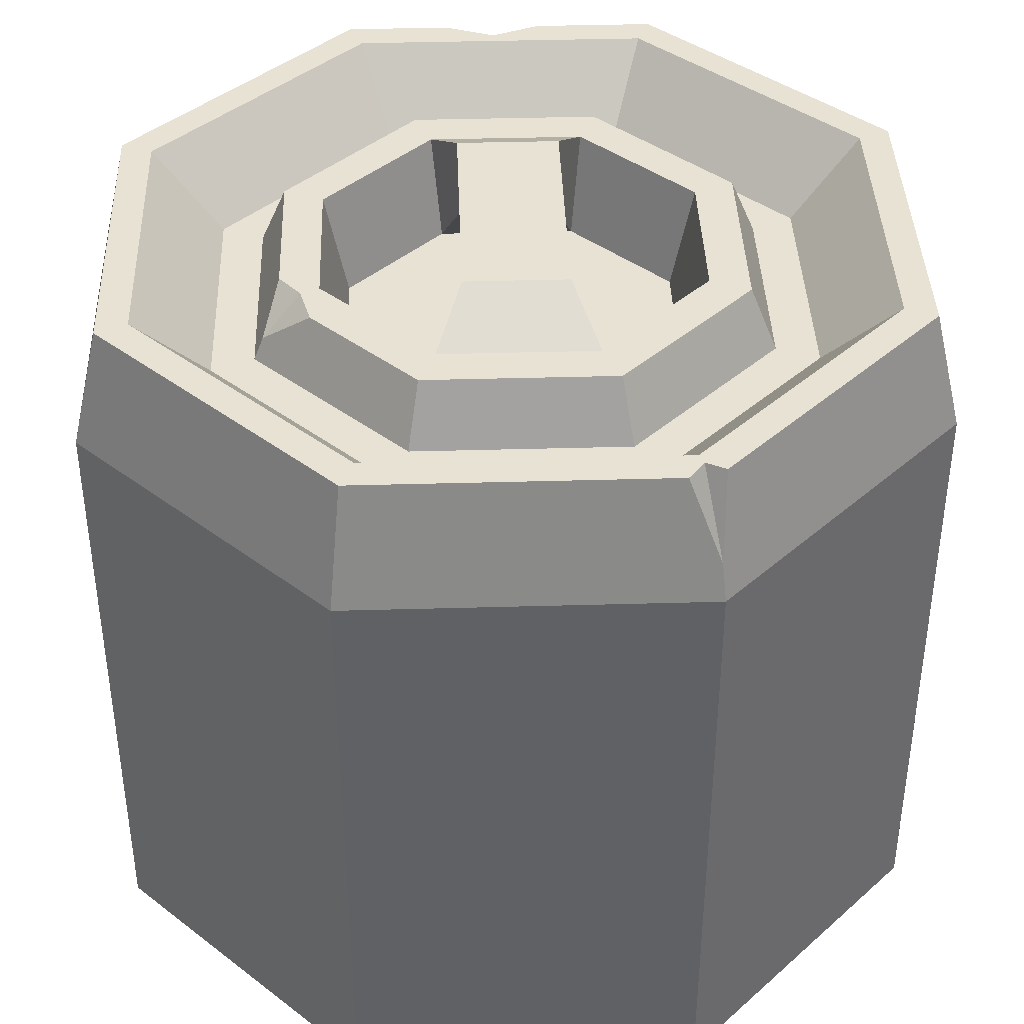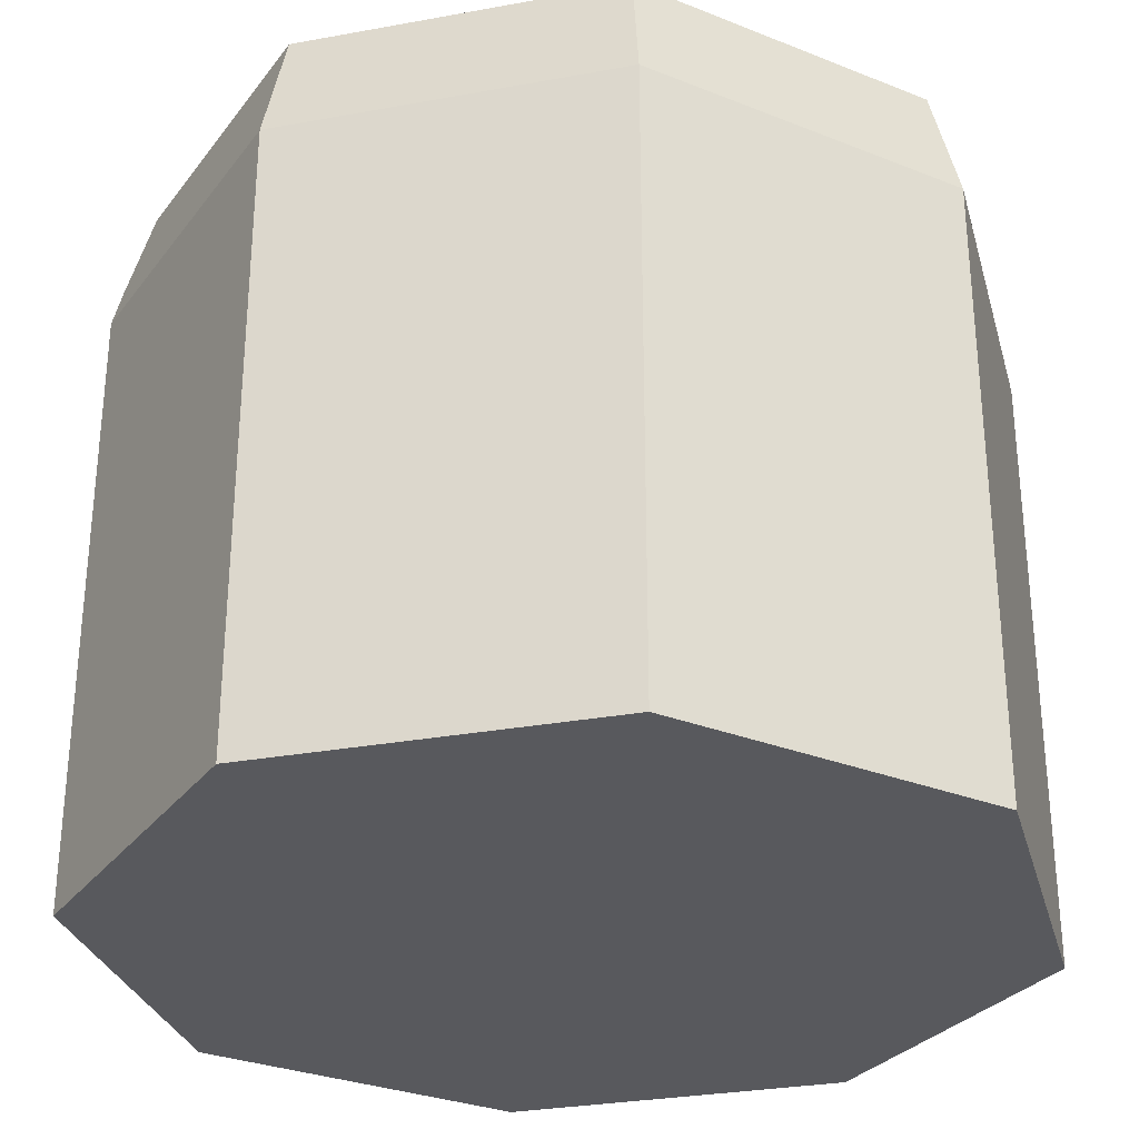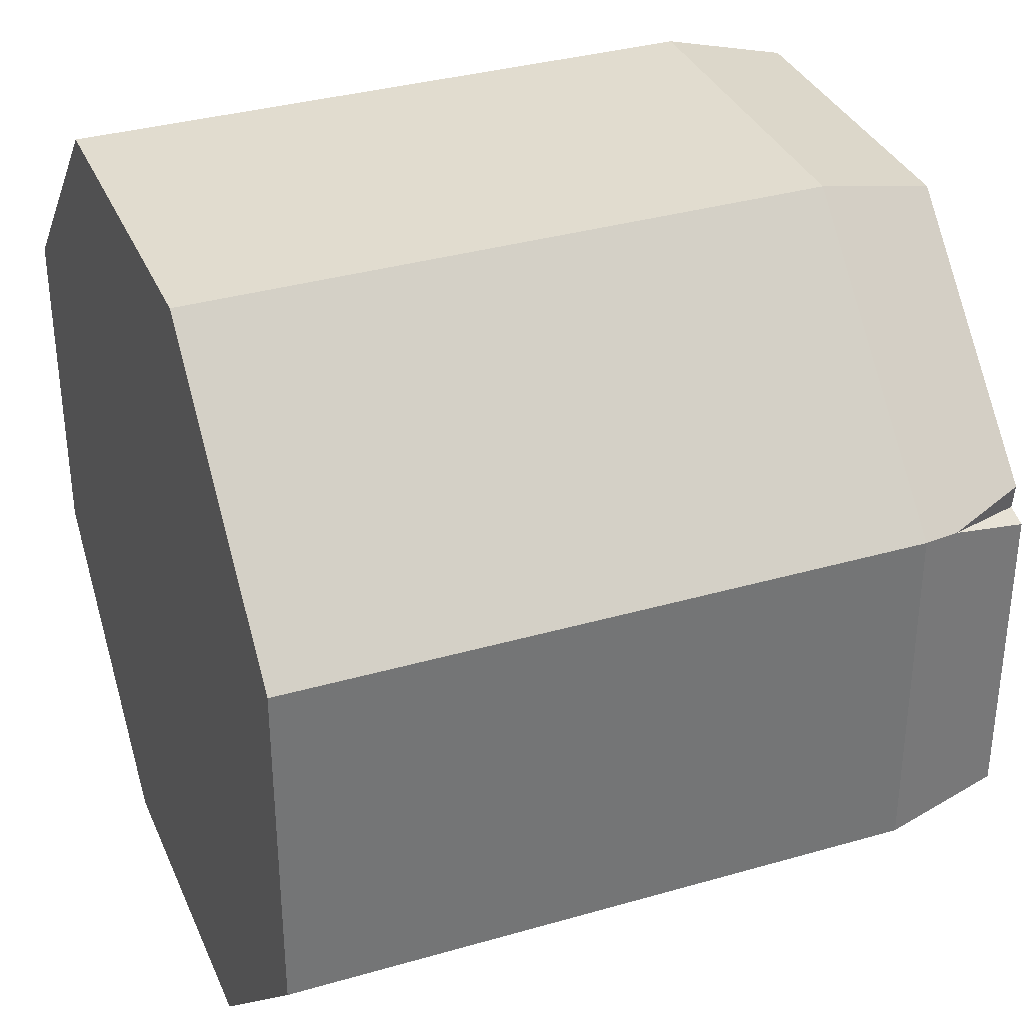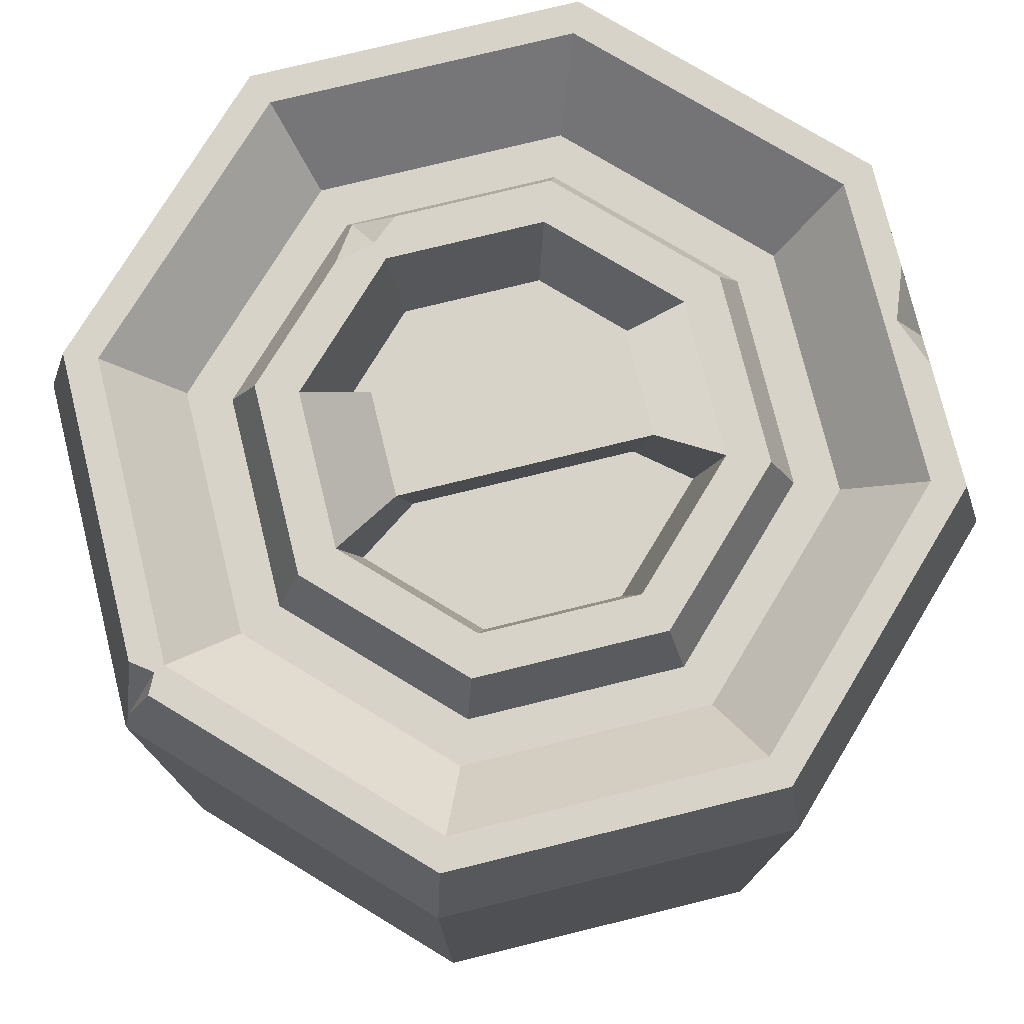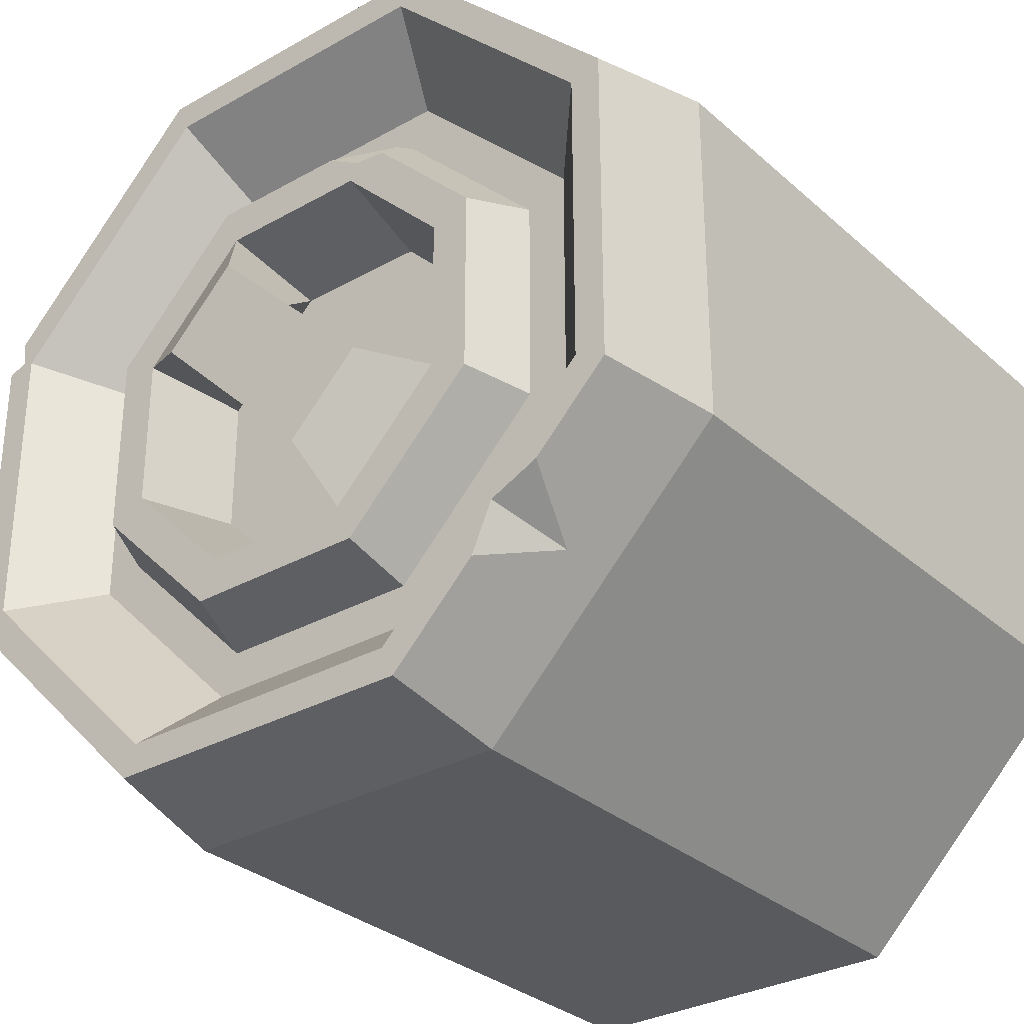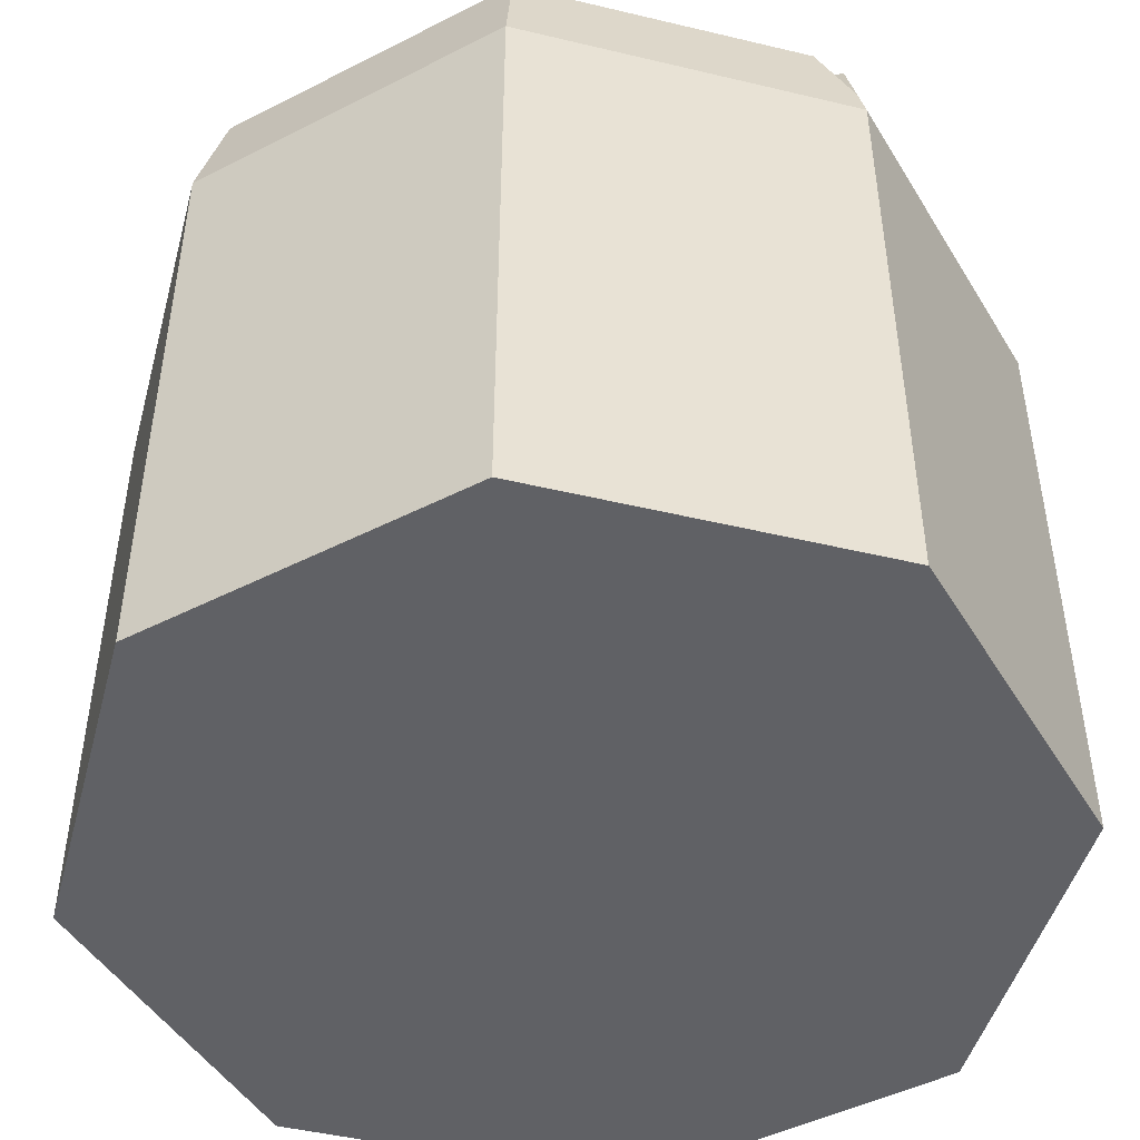
<metadata>
{"format":"obj","ext":"obj","renderer":"f3d","projection":"perspective","resolution":1024,"background":"white","views":[{"elev":40.0,"azim":-137.0,"up":"+Z"},{"elev":-30.0,"azim":-30.1,"up":"+Z"},{"elev":34.5,"azim":-111.2,"up":"+Y"},{"elev":76.3,"azim":-58.8,"up":"+Z"},{"elev":-31.0,"azim":38.8,"up":"+Y"},{"elev":-47.2,"azim":-150.1,"up":"+Z"}]}
</metadata>
<code>
v 11.32 54.64 -24.98
v -11.32 54.64 -24.98
v -27.32 38.64 -24.98
v -27.32 16 -24.98
v -11.32 0 -24.98
v 11.32 0 -24.98
v 27.32 16 -24.98
v 27.32 38.64 -24.98
v 10.57 52.83 23.62
v -10.57 52.83 23.62
v -24.18 37.33 23.62
v -25.51 16.75 23.62
v -10.57 1.808 23.62
v 10.57 1.808 23.62
v 25.51 16.75 23.62
v 25.51 37.89 23.62
v -0.000305 27.32 -24.98
v 27.32 38.64 15.87
v 11.32 54.64 15.87
v -11.32 54.64 15.87
v -27.32 38.64 15.87
v -27.32 16 15.87
v -11.32 0 15.87
v 11.32 0 15.87
v 27.32 16 15.87
v 9.737 50.83 23.62
v -9.737 50.83 23.62
v -23.51 37.06 23.62
v -23.51 17.58 23.62
v -9.737 3.813 23.62
v 9.737 3.813 23.62
v 23.51 17.58 23.62
v 23.51 37.06 23.62
v 7.872 46.32 18.62
v -7.872 46.32 18.62
v -19.01 35.19 18.62
v -19.01 19.45 18.62
v -7.872 8.315 18.62
v 7.872 8.315 18.62
v 19.01 19.45 18.62
v 19.01 35.19 18.62
v 6.769 43.66 18.62
v -6.769 43.66 18.62
v -16.34 34.09 18.62
v -16.34 20.55 18.62
v -6.769 10.98 18.62
v 6.769 10.98 18.62
v 16.34 20.55 18.62
v 16.34 34.09 18.62
v -6.077 41.99 22.67
v -14.67 33.4 22.67
v -14.67 21.24 22.67
v -6.077 12.65 22.67
v 6.076 12.65 22.67
v 14.67 21.24 22.67
v 14.67 33.4 22.67
v 5.511 40.62 22.67
v -5.025 39.45 22.67
v -12.13 32.34 22.67
v -12.13 22.29 22.67
v -5.025 15.19 22.67
v 5.024 15.19 22.67
v 12.13 22.29 22.67
v 12.13 32.34 22.67
v 5.024 39.45 22.67
v -4.425 38 16.04
v -10.68 31.74 16.04
v -0.000305 27.32 16.04
v -10.68 22.9 16.04
v -4.425 16.64 16.04
v 4.424 16.64 16.04
v 10.68 22.9 16.04
v 10.68 31.74 16.04
v 4.424 38 16.04
v -3.236 35.26 24.98
v -7.938 30.56 24.98
v -6.979 30.16 20.59
v -2.839 34.3 20.59
v 3.236 19.38 24.98
v 7.938 24.08 24.98
v 6.979 24.48 20.59
v 2.838 20.34 20.59
v 16.15 7.39 23.62
v 20.7 11.94 23.62
v 17.52 10.49 23.62
v 19.13 8.809 18.9
v -24.41 38.99 23.62
v -26.77 38.41 18.25
v -25.51 36.9 23.62
v 6.522 43.06 20.07
v 3.211 41.99 22.67
v 7.639 40.43 22.67
f 19 20 10 9
f 87 88 11
f 88 89 11
f 22 23 13 12
f 23 24 14 13
f 24 25 86
f 25 18 16 15
f 18 19 9 16
f 2 1 17
f 3 2 17
f 4 3 17
f 5 4 17
f 6 5 17
f 7 6 17
f 8 7 17
f 1 8 17
f 8 1 19 18
f 1 2 20 19
f 2 3 21 20
f 3 4 22 21
f 4 5 23 22
f 5 6 24 23
f 6 7 25 24
f 7 8 18 25
f 9 10 27 26
f 12 13 30 29
f 13 14 31 30
f 31 85 32
f 15 16 33 32
f 16 9 26 33
f 26 27 35 34
f 27 28 36 35
f 28 29 37 36
f 29 30 38 37
f 30 31 39 38
f 31 32 40 39
f 32 33 41 40
f 33 26 34 41
f 34 35 43 42
f 35 36 44 43
f 36 37 45 44
f 37 38 46 45
f 38 39 47 46
f 39 40 48 47
f 40 41 49 48
f 41 34 42 49
f 66 67 68
f 67 69 68
f 69 70 68
f 70 71 68
f 71 72 68
f 72 73 68
f 73 74 68
f 74 66 68
f 43 44 51 50
f 44 45 52 51
f 45 46 53 52
f 46 47 54 53
f 47 48 55 54
f 48 49 56 55
f 92 90 57
f 90 91 57
f 50 51 59 58
f 51 52 60 59
f 52 53 61 60
f 53 54 62 61
f 54 55 63 62
f 55 56 64 63
f 59 60 69 67
f 60 61 70 69
f 61 62 71 70
f 63 64 73 72
f 64 65 74 73
f 65 58 66 74
f 58 59 76 75
f 59 67 77 76
f 67 66 78 77
f 66 58 75 78
f 62 63 80 79
f 63 72 81 80
f 72 71 82 81
f 71 62 79 82
f 75 76 79 80
f 76 77 82 79
f 77 78 81 82
f 78 75 80 81
f 83 86 85
f 85 86 84
f 14 83 85 31
f 32 85 84 15
f 86 25 15 84
f 24 86 83 14
f 10 87 11 28 27
f 20 21 88 87 10
f 21 22 12 89 88
f 11 89 12 29 28
f 42 43 50 91 90
f 57 91 50 58 65
f 56 92 57 65 64
f 49 42 90 92 56

</code>
